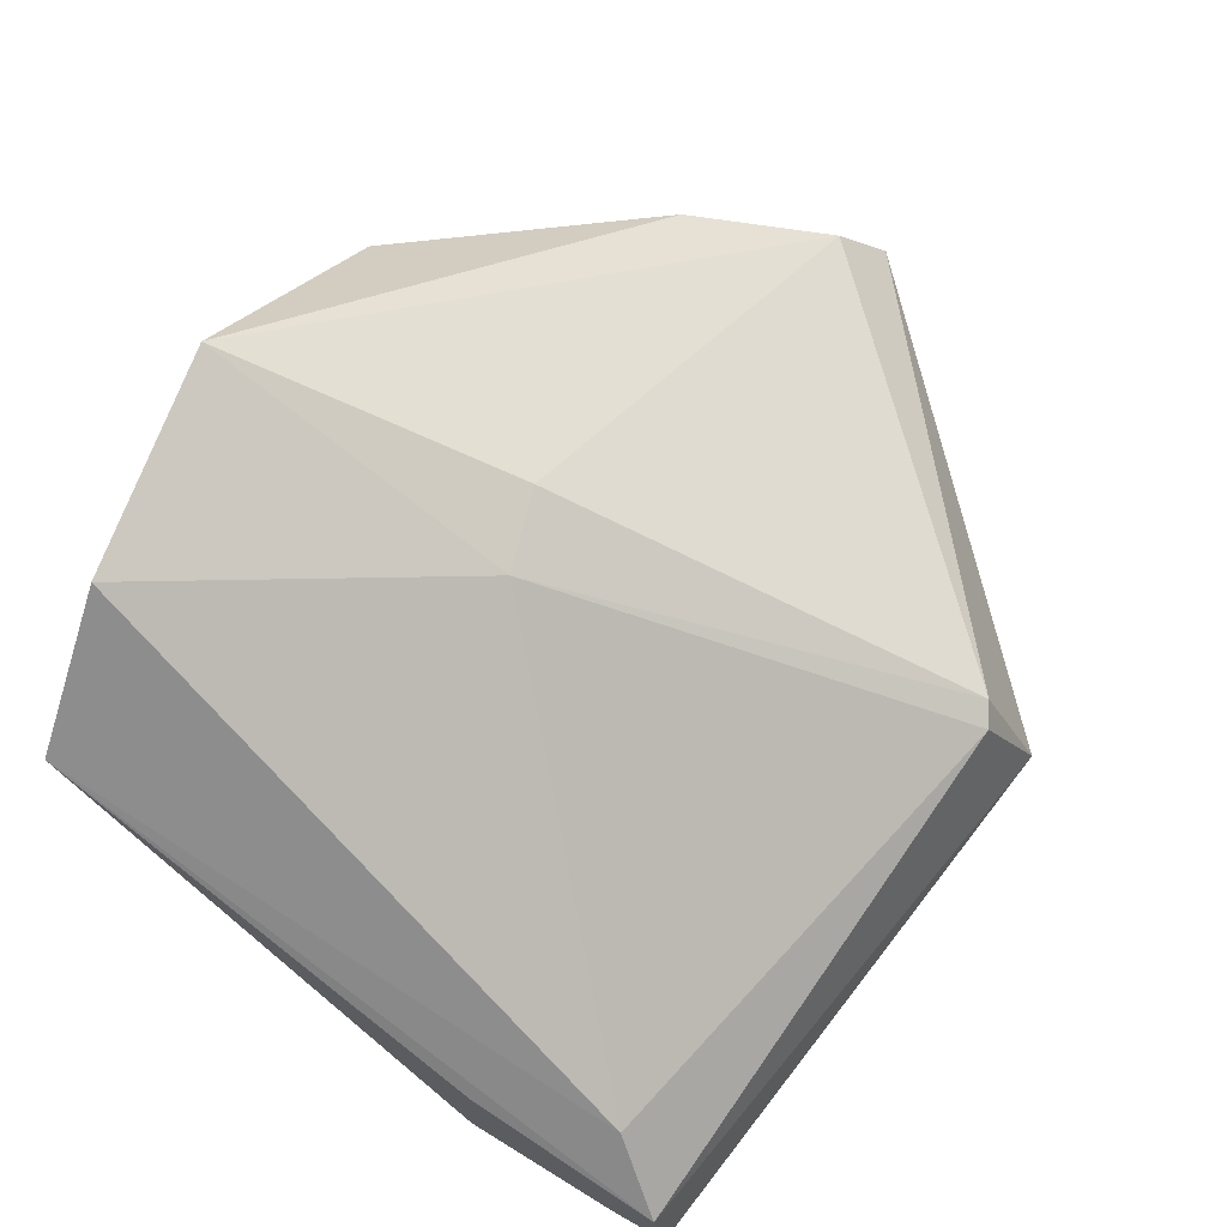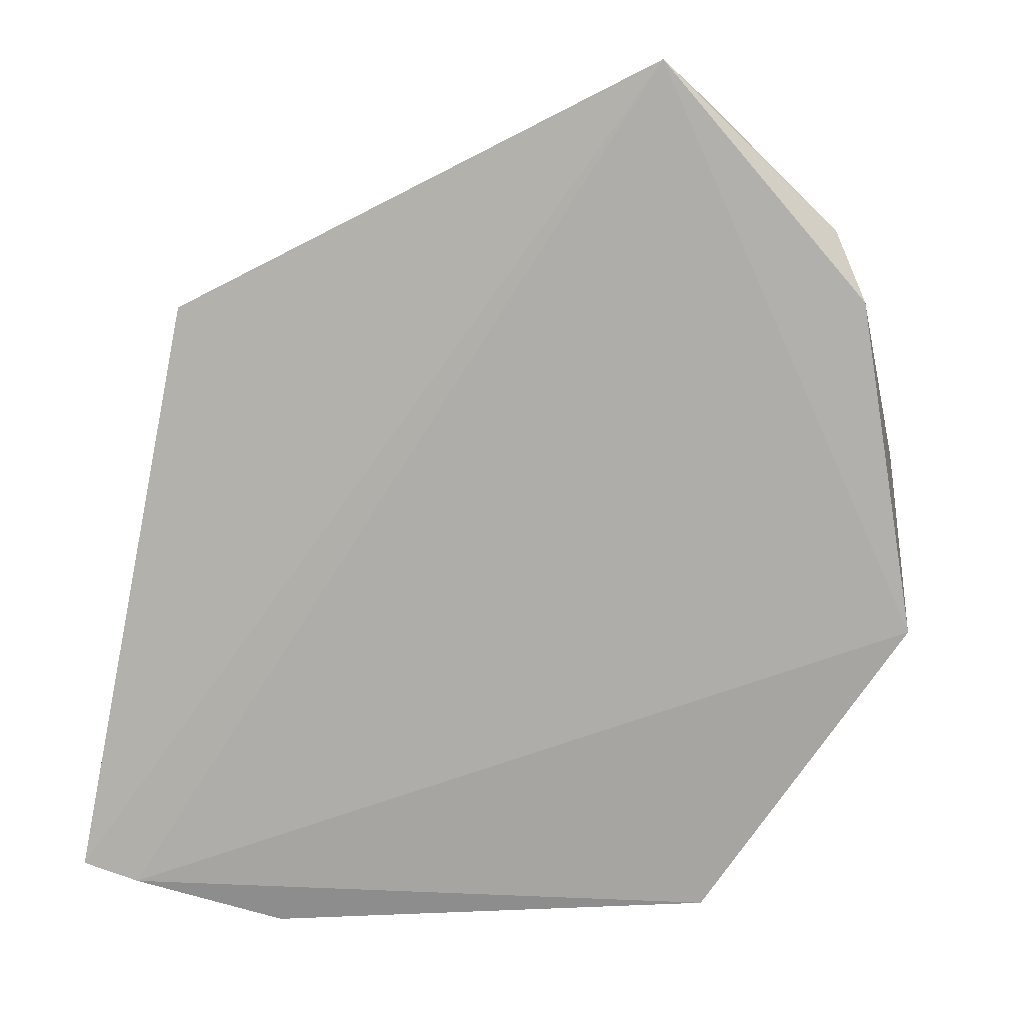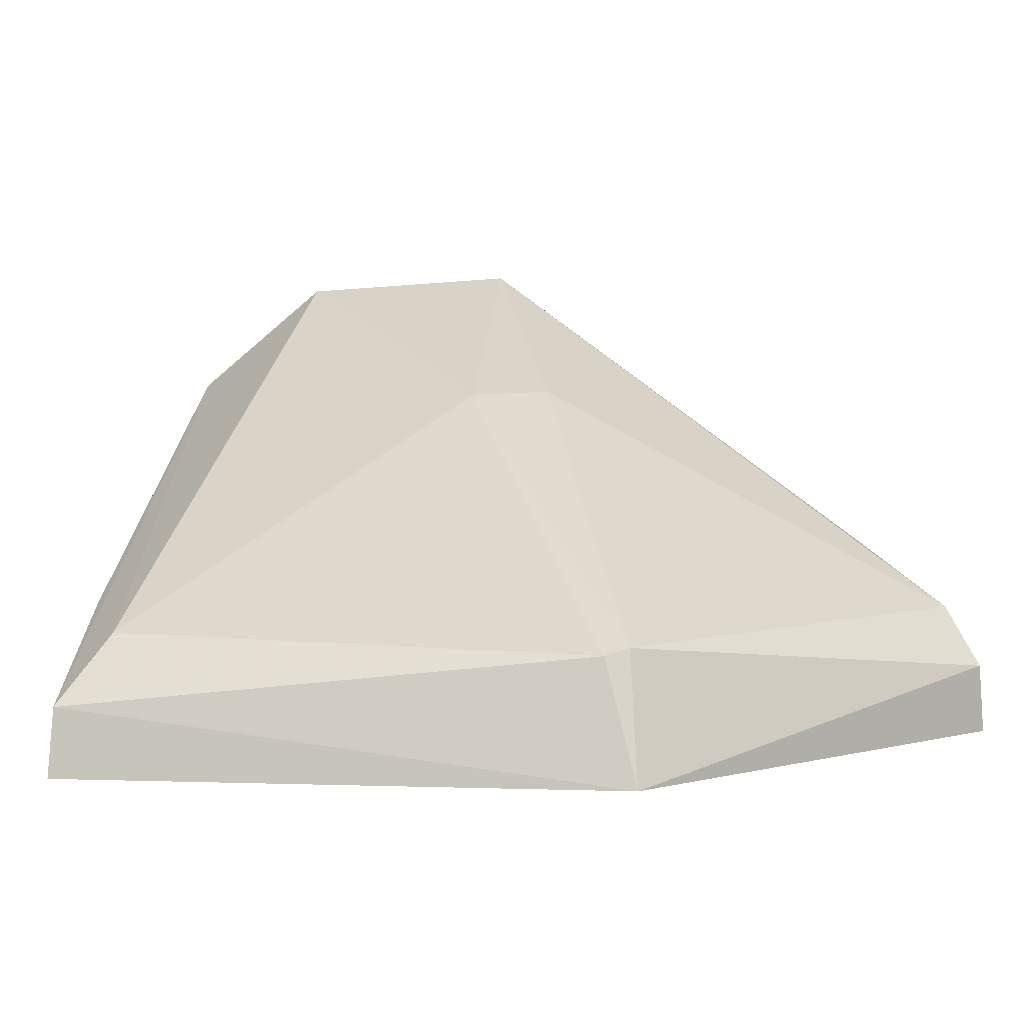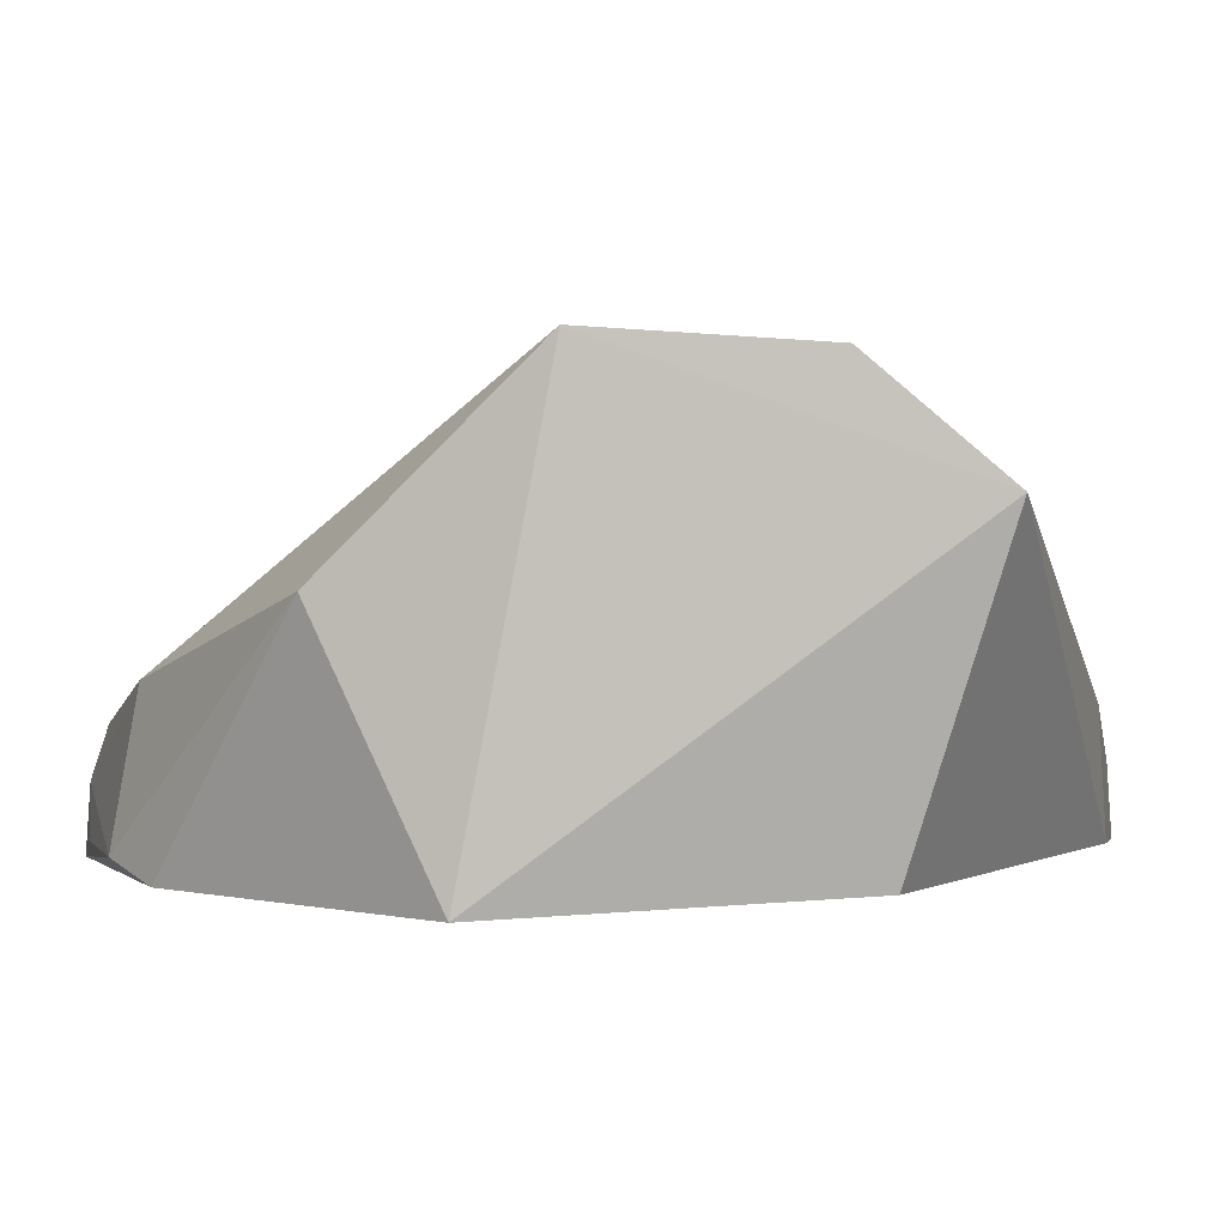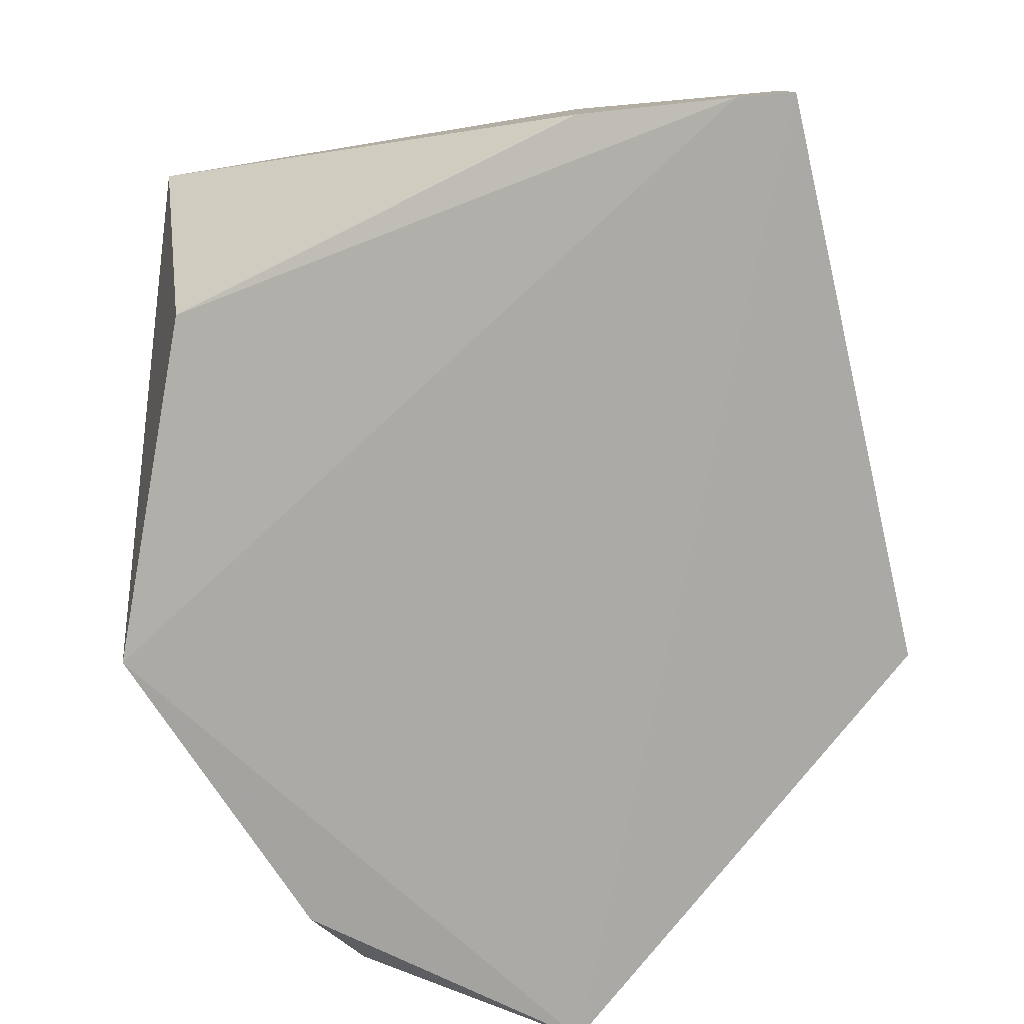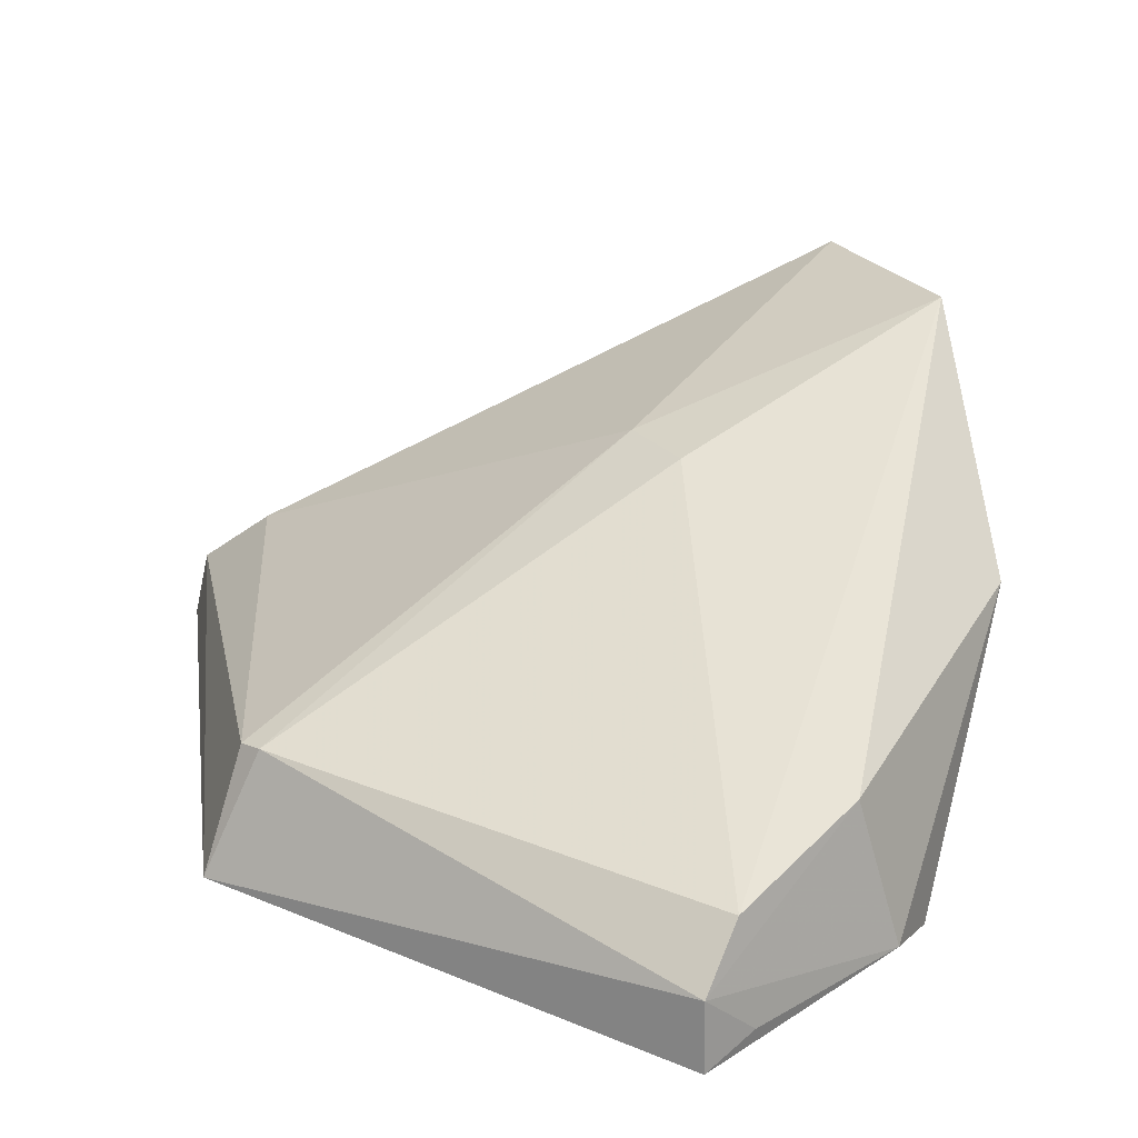
<metadata>
{"format":"obj","ext":"obj","renderer":"f3d","projection":"perspective","resolution":1024,"background":"white","views":[{"elev":73.4,"azim":-161.3,"up":"+Z"},{"elev":-77.6,"azim":-30.2,"up":"+Z"},{"elev":8.3,"azim":-99.4,"up":"+Z"},{"elev":1.6,"azim":88.7,"up":"+Z"},{"elev":-75.2,"azim":173.9,"up":"+Z"},{"elev":26.2,"azim":-26.9,"up":"+Z"}]}
</metadata>
<code>
v -0.02775 -0.009639 0.0182
v -0.02827 -0.01825 0.01877
v -0.02851 -0.02158 0.0009912
v -0.05135 0.002678 0.00137
v -0.05667 -0.01749 0.006459
v -0.02951 -0.00798 0.001656
v -0.02734 -0.004506 0.01381
v -0.03977 -0.01519 0.01442
v -0.04766 -0.03517 0.003622
v -0.04922 0.002255 0.001266
v -0.05084 0.002404 0.003998
v -0.0395 -0.01847 0.01447
v -0.03047 -0.02621 0.01084
v -0.05868 -0.01834 0.001892
v -0.04352 0.0009829 0.001713
v -0.04885 0.000128 0.00637
v -0.05636 -0.01851 0.006666
v -0.04592 -0.03423 0.00582
v -0.03662 -0.0315 0.001085
v -0.04772 -0.03537 0.000872
v -0.04364 0.0007203 0.006564
v -0.04024 -0.03235 0.007645
v -0.03885 -0.03321 0.001828
v -0.04553 -0.0349 0.001681
f 7 1 2
f 7 2 3
f 7 3 6
f 8 2 1
f 10 6 3
f 11 10 4
f 12 2 8
f 13 3 2
f 14 11 4
f 14 5 11
f 15 7 6
f 15 6 10
f 16 1 7
f 16 7 11
f 16 8 1
f 16 11 5
f 16 5 8
f 17 12 8
f 17 8 5
f 17 14 9
f 17 5 14
f 18 2 12
f 18 17 9
f 18 12 17
f 19 3 13
f 20 14 4
f 20 4 10
f 20 10 3
f 20 3 19
f 20 9 14
f 21 11 7
f 21 7 15
f 21 15 10
f 21 10 11
f 22 13 2
f 22 2 18
f 22 18 9
f 23 19 13
f 23 13 22
f 23 20 19
f 23 22 9
f 24 23 9
f 24 9 20
f 24 20 23

</code>
